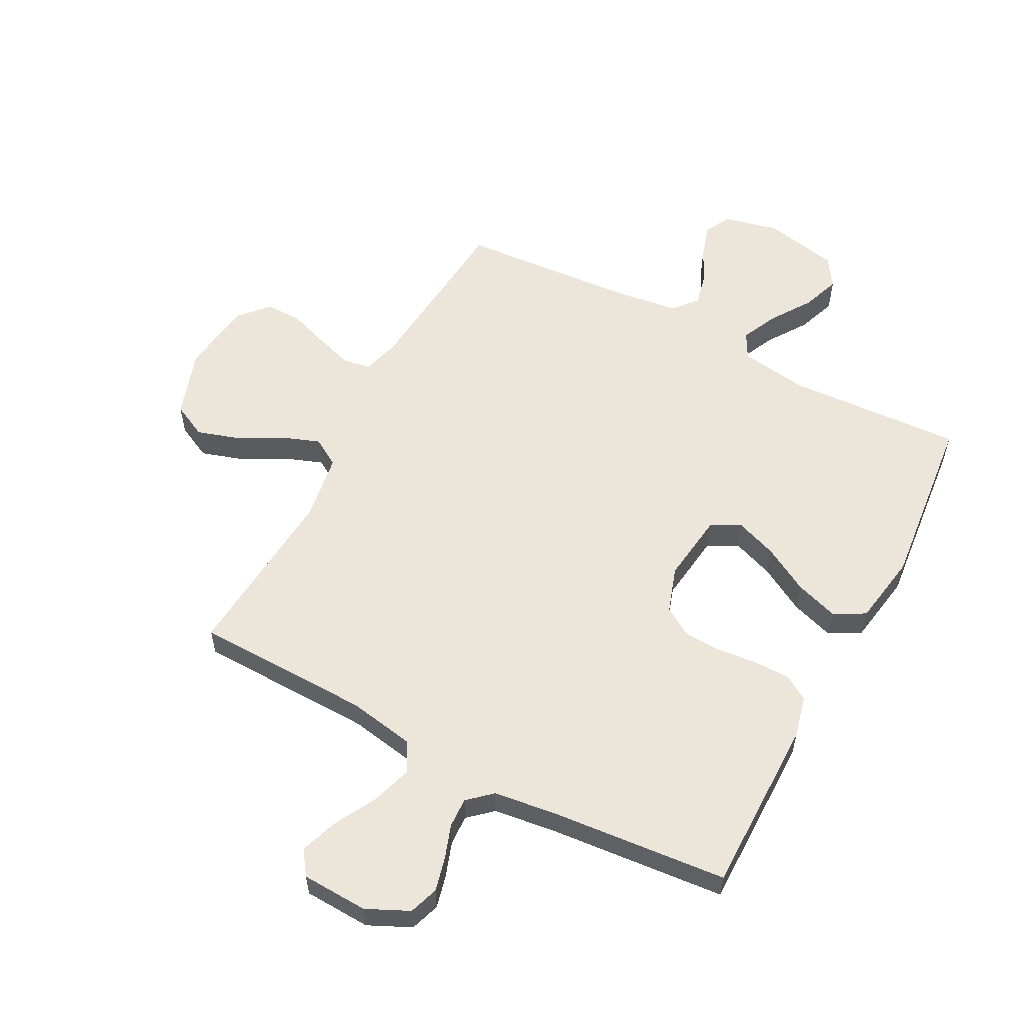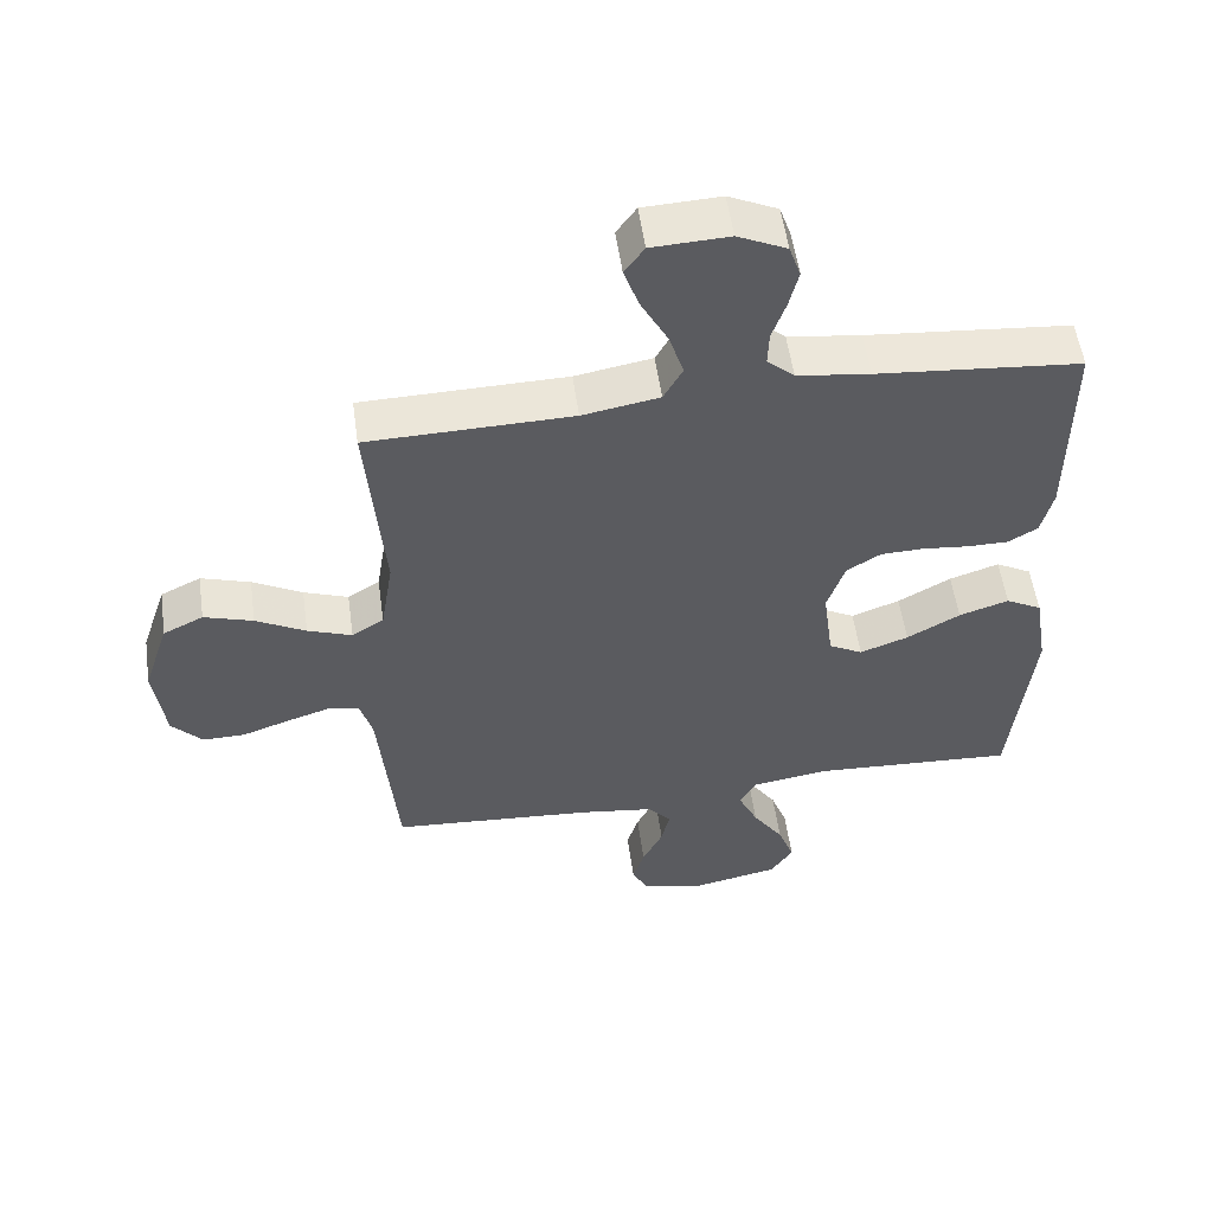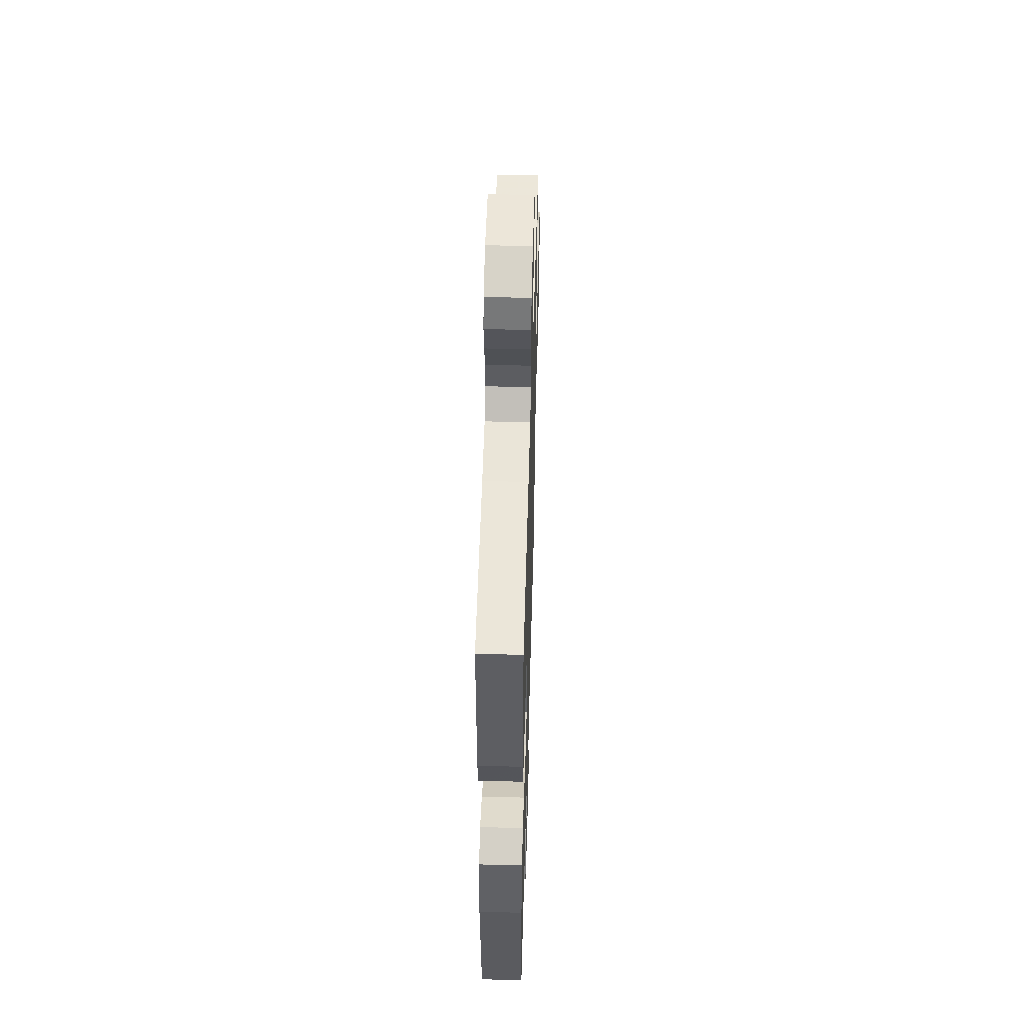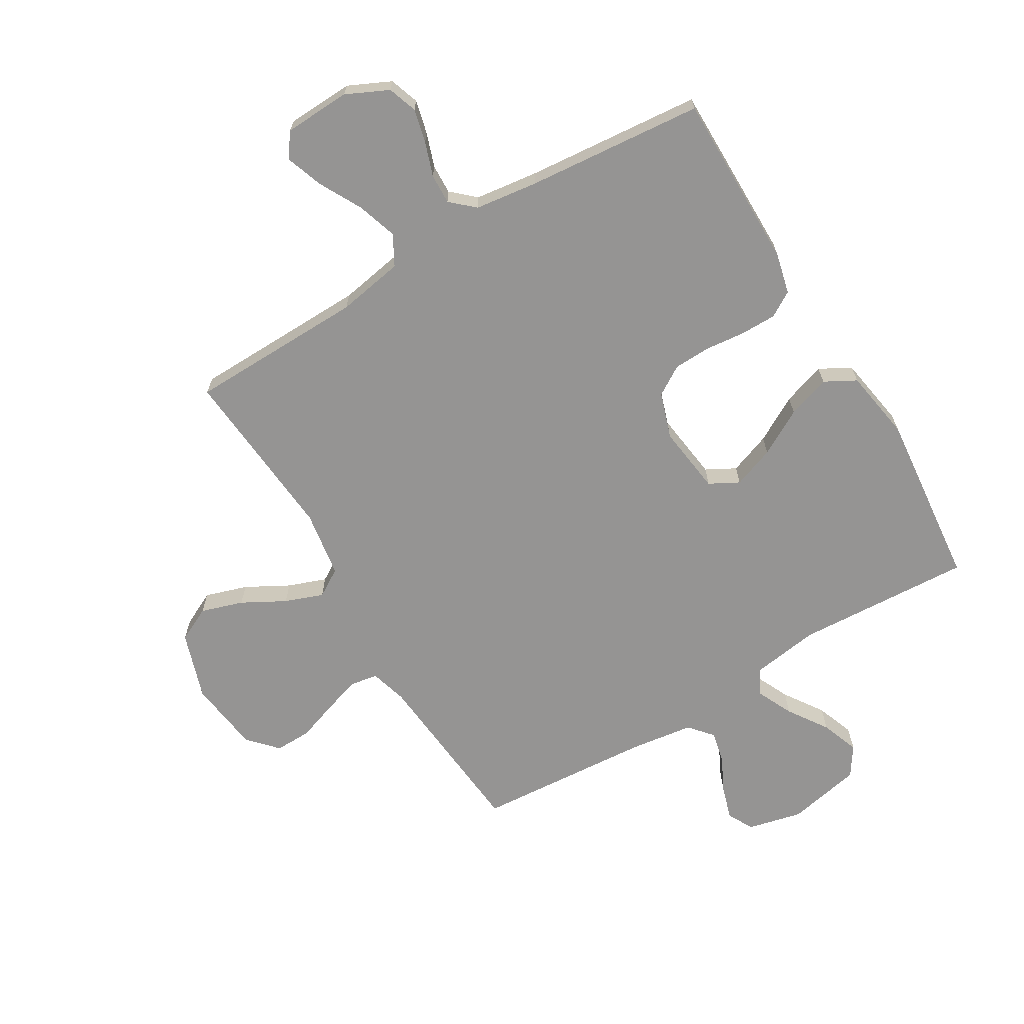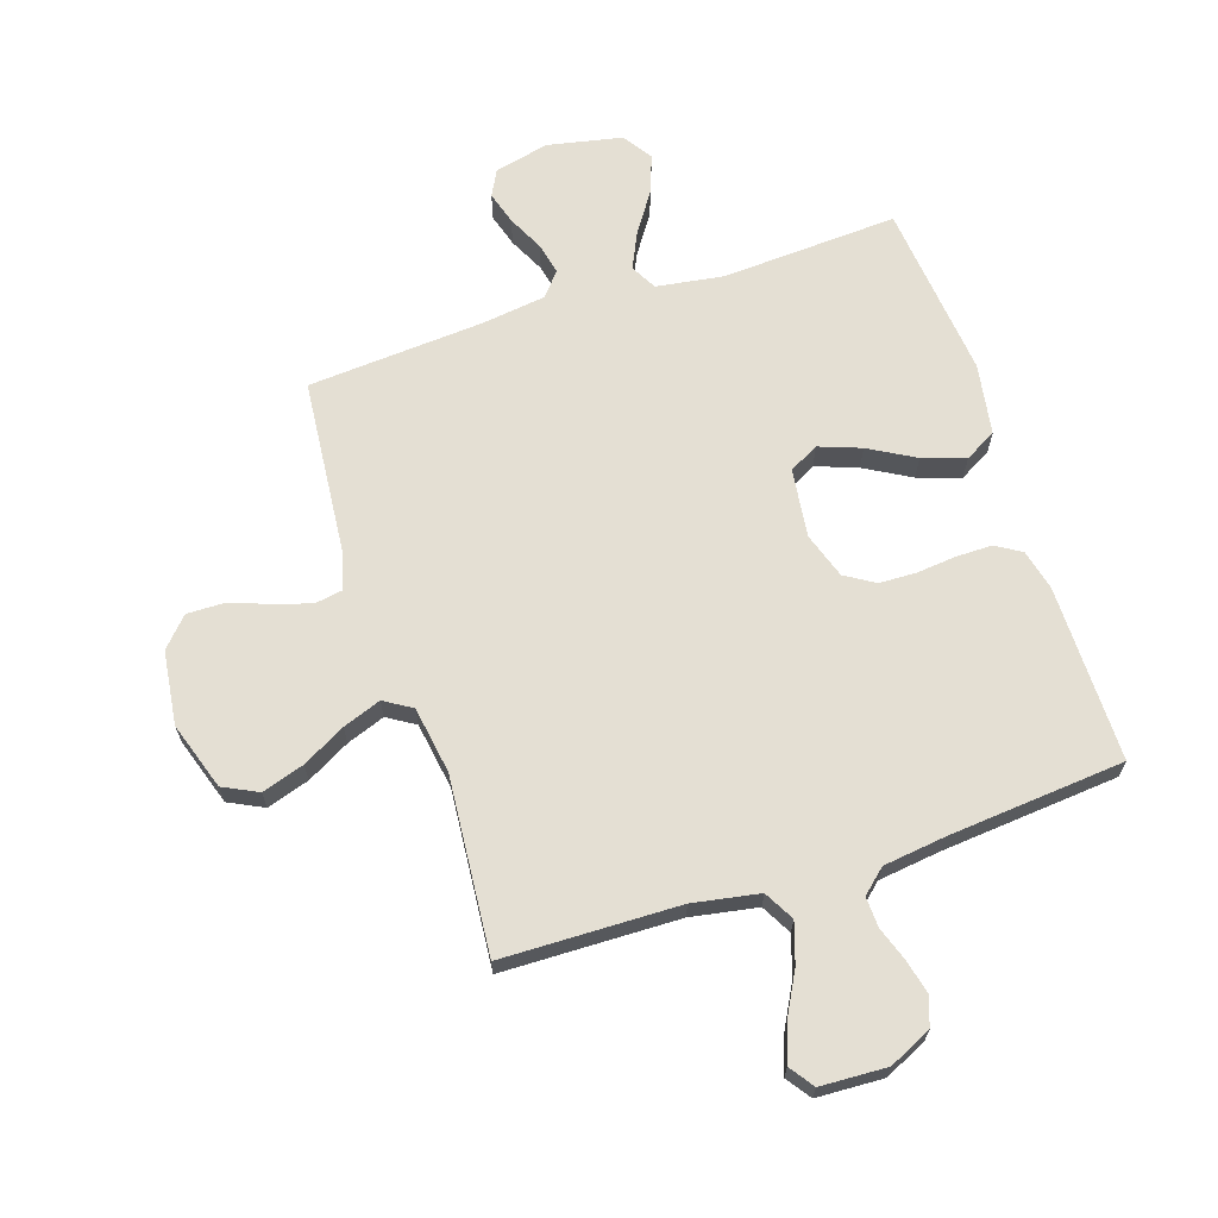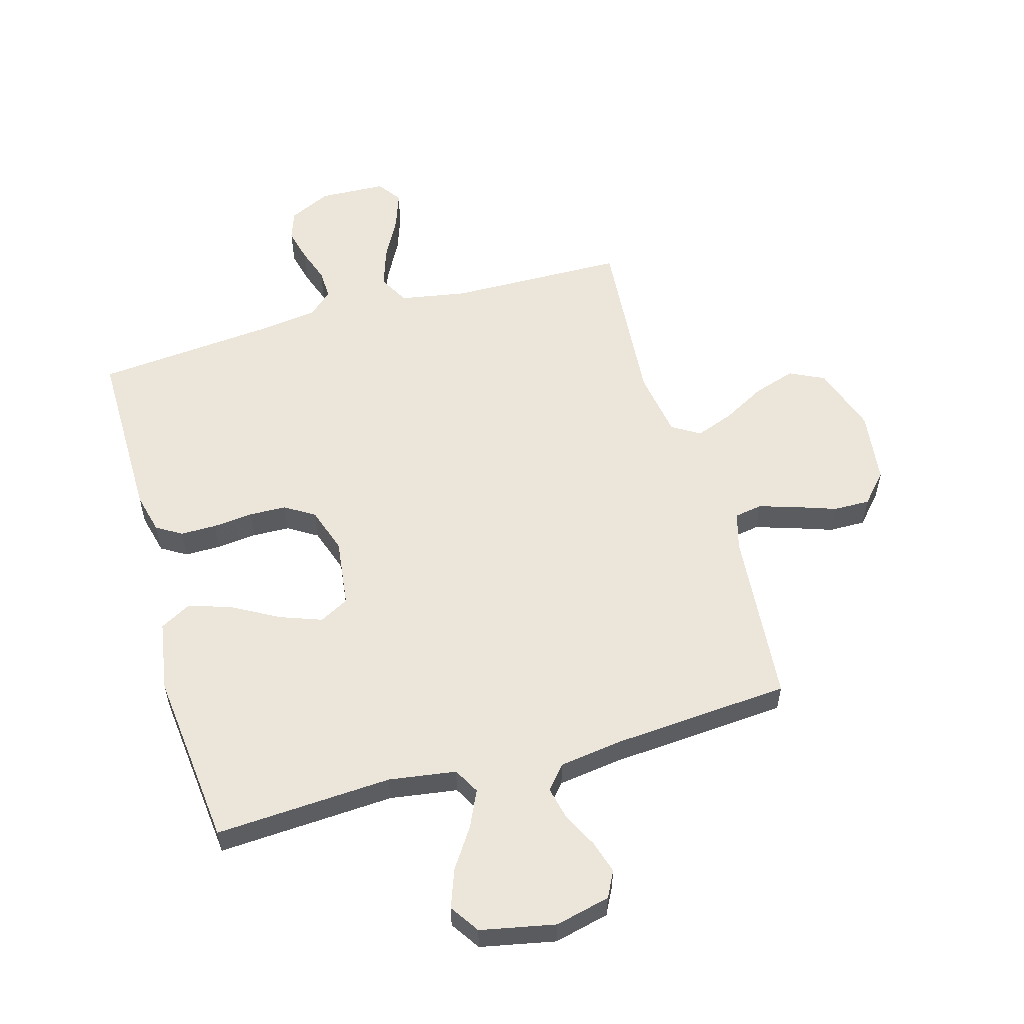
<metadata>
{"format":"obj","ext":"obj","renderer":"f3d","projection":"perspective","resolution":1024,"background":"white","views":[{"elev":57.2,"azim":27.9,"up":"+Y"},{"elev":54.5,"azim":-8.0,"up":"+Z"},{"elev":51.3,"azim":91.6,"up":"+Z"},{"elev":-67.2,"azim":30.9,"up":"+Y"},{"elev":66.5,"azim":-18.1,"up":"+Y"},{"elev":56.3,"azim":164.0,"up":"+Y"}]}
</metadata>
<code>
v 0.5 0.07 -0.5
v 0.2 0.07 -0.483
v 0.086 0.07 -0.5
v 0.062 0.07 -0.544
v 0.091 0.07 -0.606
v 0.136 0.07 -0.673
v 0.16 0.07 -0.738
v 0.127 0.07 -0.788
v 0 0.07 -0.814
v -0.093 0.07 -0.792
v -0.116 0.07 -0.748
v -0.099 0.07 -0.692
v -0.069 0.07 -0.631
v -0.057 0.07 -0.577
v -0.091 0.07 -0.537
v -0.2 0.07 -0.522
v -0.5 0.07 -0.5
v -0.527 0.07 -0.2
v -0.545 0.07 -0.137
v -0.592 0.07 -0.129
v -0.655 0.07 -0.149
v -0.724 0.07 -0.173
v -0.786 0.07 -0.174
v -0.831 0.07 -0.125
v -0.847 0.07 0
v -0.809 0.07 0.115
v -0.75 0.07 0.144
v -0.678 0.07 0.121
v -0.605 0.07 0.081
v -0.54 0.07 0.057
v -0.493 0.07 0.086
v -0.475 0.07 0.2
v -0.5 0.07 0.5
v -0.2 0.07 0.506
v -0.087 0.07 0.526
v -0.059 0.07 0.577
v -0.081 0.07 0.645
v -0.12 0.07 0.718
v -0.142 0.07 0.781
v -0.113 0.07 0.822
v 0 0.07 0.827
v 0.072 0.07 0.793
v 0.089 0.07 0.743
v 0.075 0.07 0.686
v 0.055 0.07 0.628
v 0.053 0.07 0.577
v 0.093 0.07 0.541
v 0.2 0.07 0.527
v 0.5 0.07 0.5
v 0.499 0.07 0.2
v 0.482 0.07 0.13
v 0.439 0.07 0.104
v 0.378 0.07 0.104
v 0.31 0.07 0.111
v 0.247 0.07 0.109
v 0.197 0.07 0.078
v 0.171 0.07 0
v 0.186 0.07 -0.117
v 0.236 0.07 -0.144
v 0.307 0.07 -0.118
v 0.385 0.07 -0.074
v 0.458 0.07 -0.05
v 0.511 0.07 -0.079
v 0.531 0.07 -0.2
v 0.5 0 -0.5
v 0.2 0 -0.483
v 0.086 0 -0.5
v 0.062 0 -0.544
v 0.091 0 -0.606
v 0.136 0 -0.673
v 0.16 0 -0.738
v 0.127 0 -0.788
v 0 0 -0.814
v -0.093 0 -0.792
v -0.116 0 -0.748
v -0.099 0 -0.692
v -0.069 0 -0.631
v -0.057 0 -0.577
v -0.091 0 -0.537
v -0.2 0 -0.522
v -0.5 0 -0.5
v -0.527 0 -0.2
v -0.545 0 -0.137
v -0.592 0 -0.129
v -0.655 0 -0.149
v -0.724 0 -0.173
v -0.786 0 -0.174
v -0.831 0 -0.125
v -0.847 0 0
v -0.809 0 0.115
v -0.75 0 0.144
v -0.678 0 0.121
v -0.605 0 0.081
v -0.54 0 0.057
v -0.493 0 0.086
v -0.475 0 0.2
v -0.5 0 0.5
v -0.2 0 0.506
v -0.087 0 0.526
v -0.059 0 0.577
v -0.081 0 0.645
v -0.12 0 0.718
v -0.142 0 0.781
v -0.113 0 0.822
v 0 0 0.827
v 0.072 0 0.793
v 0.089 0 0.743
v 0.075 0 0.686
v 0.055 0 0.628
v 0.053 0 0.577
v 0.093 0 0.541
v 0.2 0 0.527
v 0.5 0 0.5
v 0.499 0 0.2
v 0.482 0 0.13
v 0.439 0 0.104
v 0.378 0 0.104
v 0.31 0 0.111
v 0.247 0 0.109
v 0.197 0 0.078
v 0.171 0 0
v 0.186 0 -0.117
v 0.236 0 -0.144
v 0.307 0 -0.118
v 0.385 0 -0.074
v 0.458 0 -0.05
v 0.511 0 -0.079
v 0.531 0 -0.2
f 64 1 2
f 63 64 2
f 62 63 2
f 61 62 2
f 60 61 2
f 59 60 2 3
f 58 59 3 4
f 57 58 4
f 52 53 54
f 51 52 54
f 50 51 54
f 49 50 54
f 48 49 54
f 47 48 54 55
f 46 47 55 56
f 43 44 45
f 42 43 45
f 41 42 45
f 40 41 45
f 39 40 45
f 38 39 45
f 37 38 45
f 36 37 45 46
f 46 56 57
f 36 46 57
f 35 36 57
f 32 33 34
f 35 57 4
f 34 35 4
f 32 34 4
f 31 32 4
f 27 28 29
f 26 27 29
f 25 26 29
f 24 25 29
f 23 24 29
f 22 23 29
f 21 22 29
f 20 21 29 30
f 16 17 18
f 15 16 18 19
f 11 12 13
f 10 11 13
f 9 10 13
f 8 9 13
f 7 8 13
f 6 7 13
f 5 6 13
f 5 13 14
f 4 5 14 15
f 19 20 30 31
f 4 15 19 31
f 66 65 128
f 66 128 127
f 66 127 126
f 66 126 125
f 66 125 124
f 67 66 124 123
f 68 67 123 122
f 68 122 121
f 118 117 116
f 118 116 115
f 118 115 114
f 118 114 113
f 118 113 112
f 119 118 112 111
f 120 119 111 110
f 109 108 107
f 109 107 106
f 109 106 105
f 109 105 104
f 109 104 103
f 109 103 102
f 109 102 101
f 110 109 101 100
f 121 120 110
f 121 110 100
f 121 100 99
f 98 97 96
f 68 121 99
f 68 99 98
f 68 98 96
f 68 96 95
f 93 92 91
f 93 91 90
f 93 90 89
f 93 89 88
f 93 88 87
f 93 87 86
f 93 86 85
f 94 93 85 84
f 82 81 80
f 83 82 80 79
f 77 76 75
f 77 75 74
f 77 74 73
f 77 73 72
f 77 72 71
f 77 71 70
f 77 70 69
f 78 77 69
f 79 78 69 68
f 95 94 84 83
f 95 83 79 68
f 1 65 66 2
f 2 66 67 3
f 3 67 68 4
f 4 68 69 5
f 5 69 70 6
f 6 70 71 7
f 7 71 72 8
f 8 72 73 9
f 9 73 74 10
f 10 74 75 11
f 11 75 76 12
f 12 76 77 13
f 13 77 78 14
f 14 78 79 15
f 15 79 80 16
f 16 80 81 17
f 17 81 82 18
f 18 82 83 19
f 19 83 84 20
f 20 84 85 21
f 21 85 86 22
f 22 86 87 23
f 23 87 88 24
f 24 88 89 25
f 25 89 90 26
f 26 90 91 27
f 27 91 92 28
f 28 92 93 29
f 29 93 94 30
f 30 94 95 31
f 31 95 96 32
f 32 96 97 33
f 33 97 98 34
f 34 98 99 35
f 35 99 100 36
f 36 100 101 37
f 37 101 102 38
f 38 102 103 39
f 39 103 104 40
f 40 104 105 41
f 41 105 106 42
f 42 106 107 43
f 43 107 108 44
f 44 108 109 45
f 45 109 110 46
f 46 110 111 47
f 47 111 112 48
f 48 112 113 49
f 49 113 114 50
f 50 114 115 51
f 51 115 116 52
f 52 116 117 53
f 53 117 118 54
f 54 118 119 55
f 55 119 120 56
f 56 120 121 57
f 57 121 122 58
f 58 122 123 59
f 59 123 124 60
f 60 124 125 61
f 61 125 126 62
f 62 126 127 63
f 63 127 128 64
f 64 128 65 1

</code>
